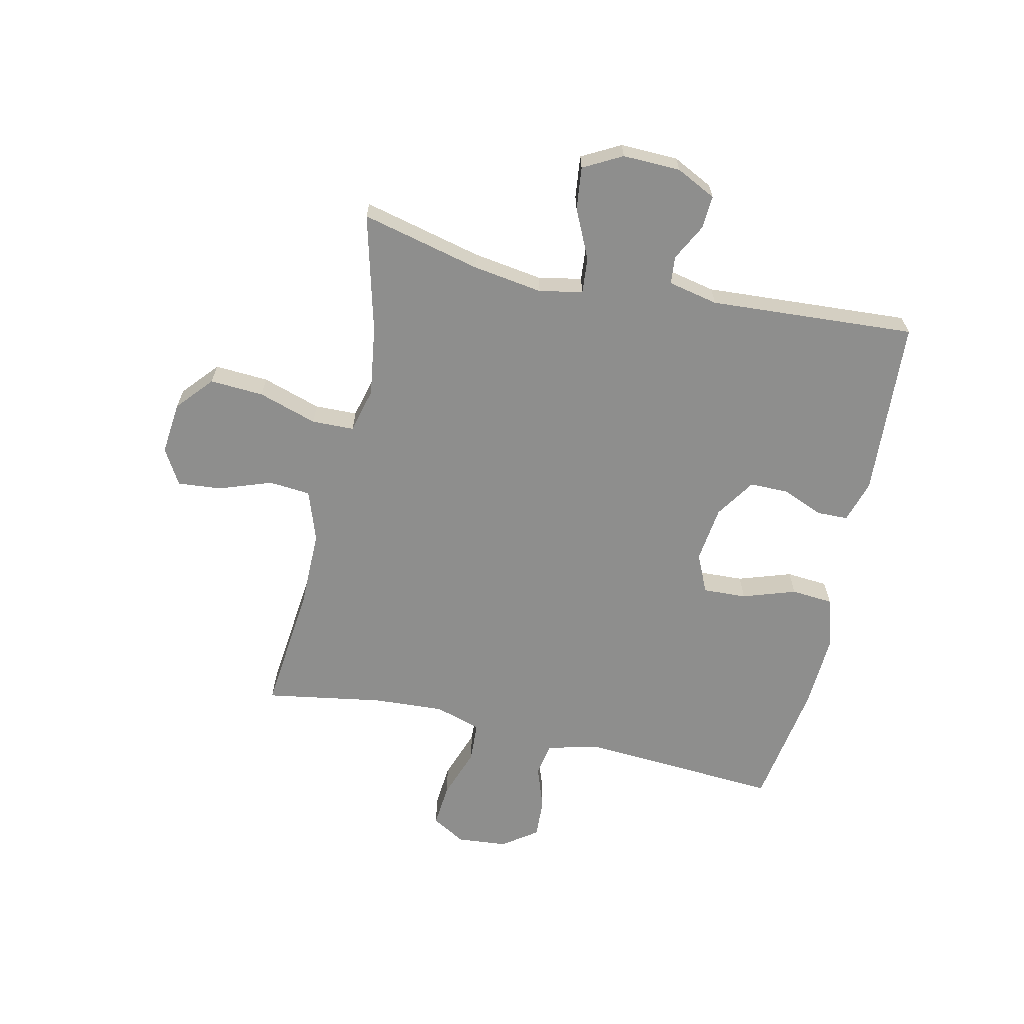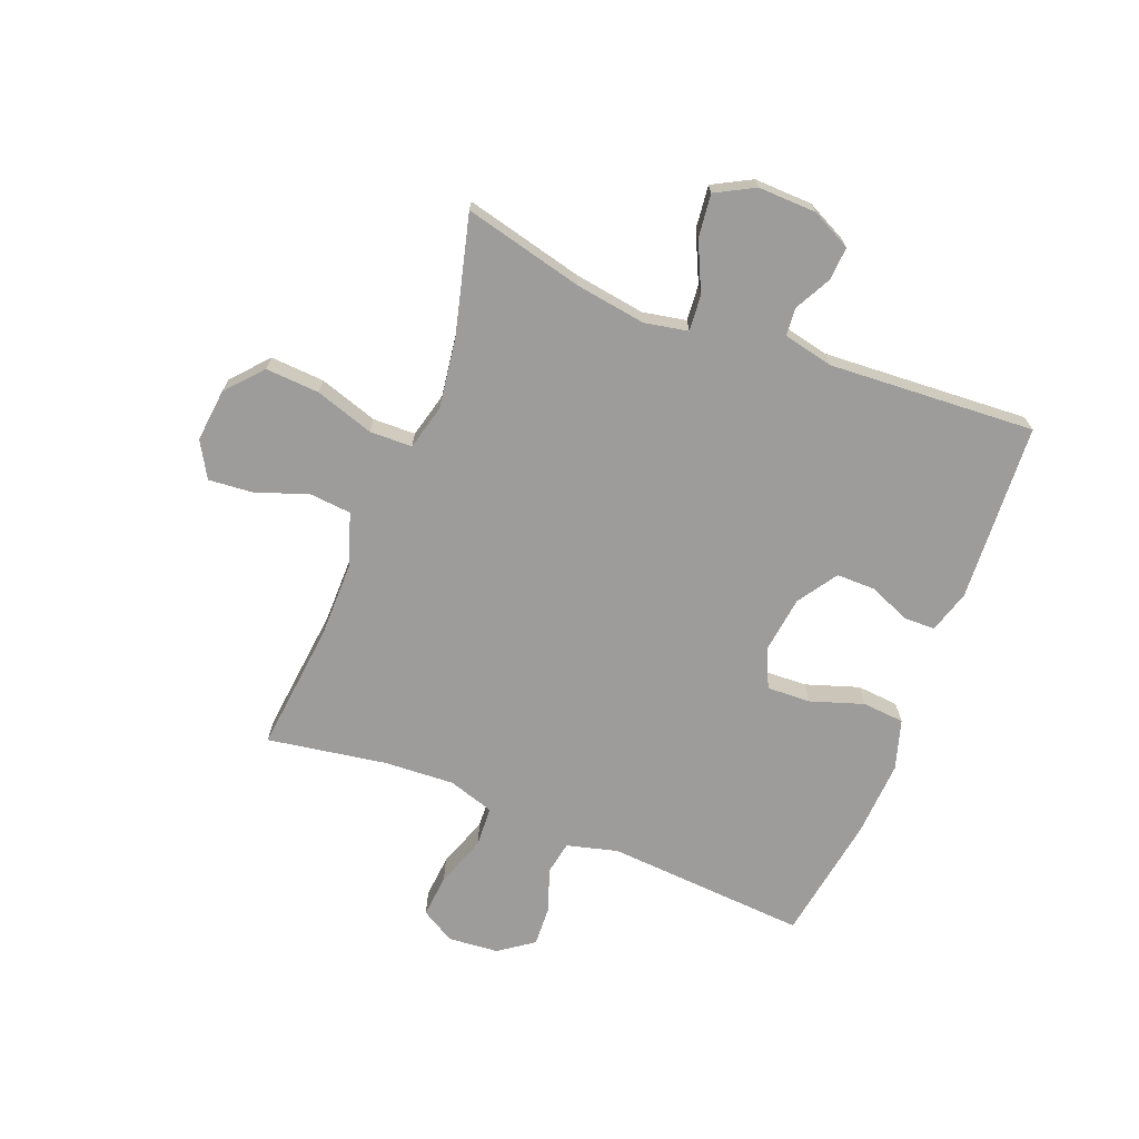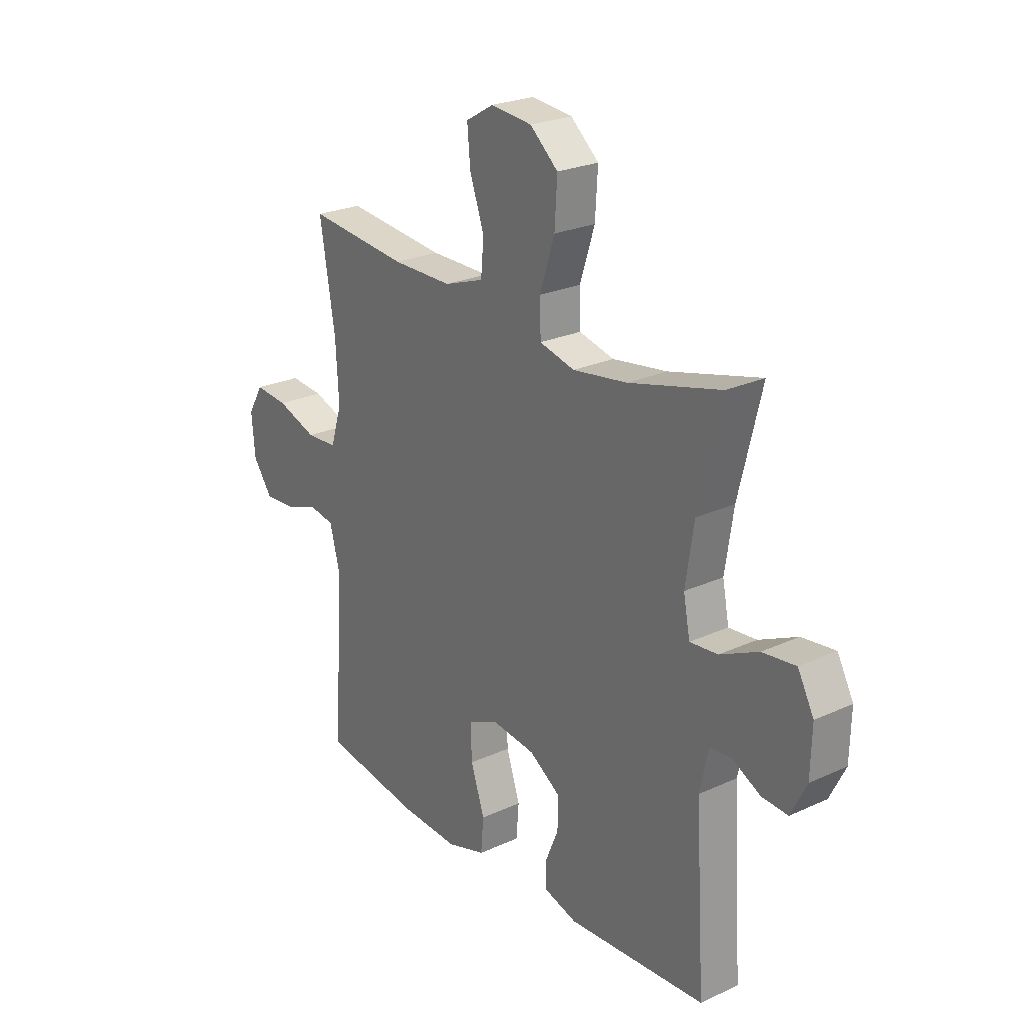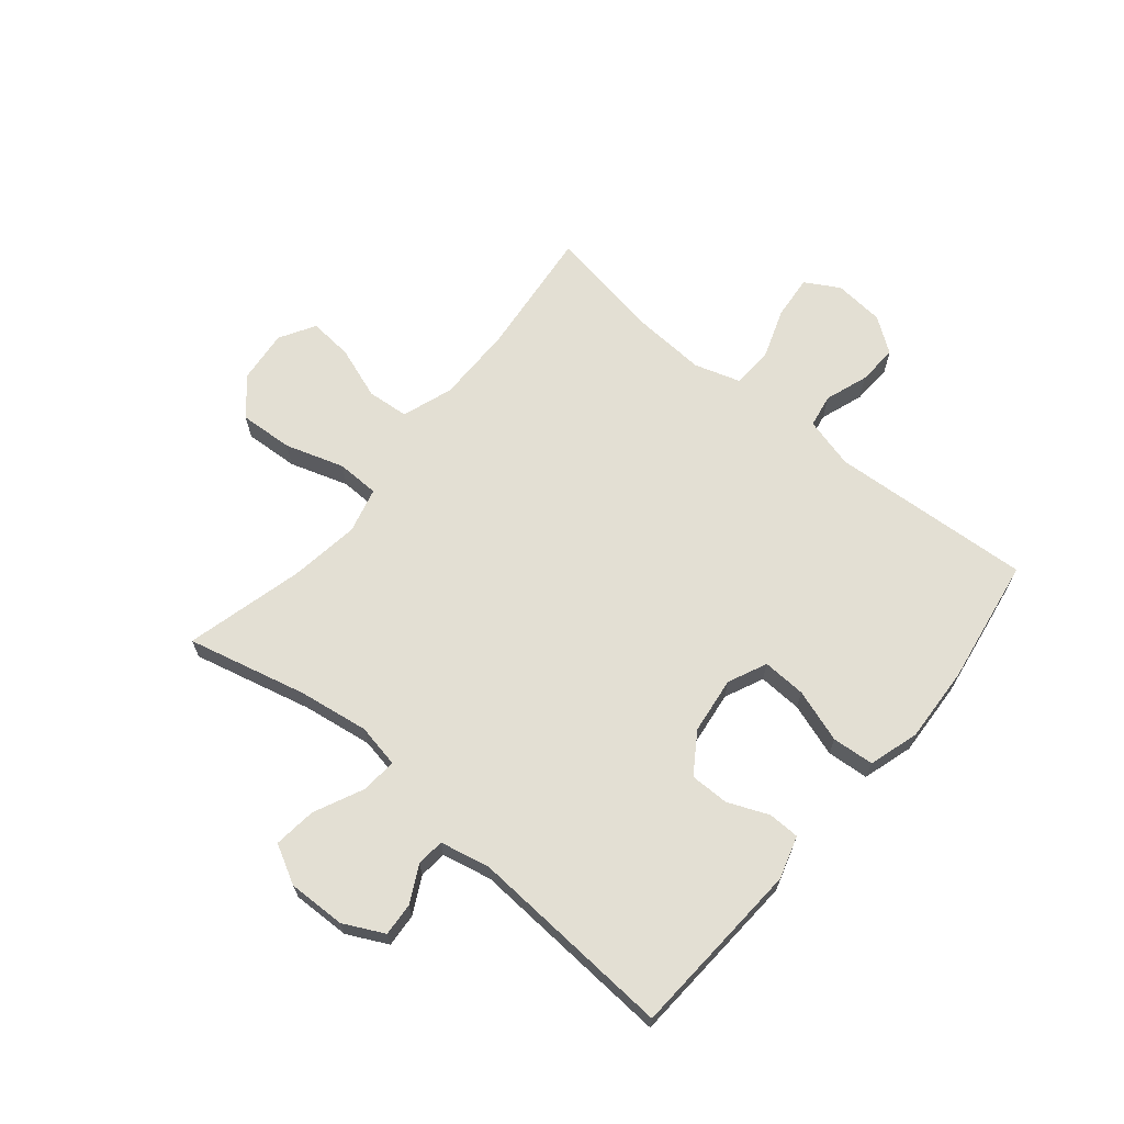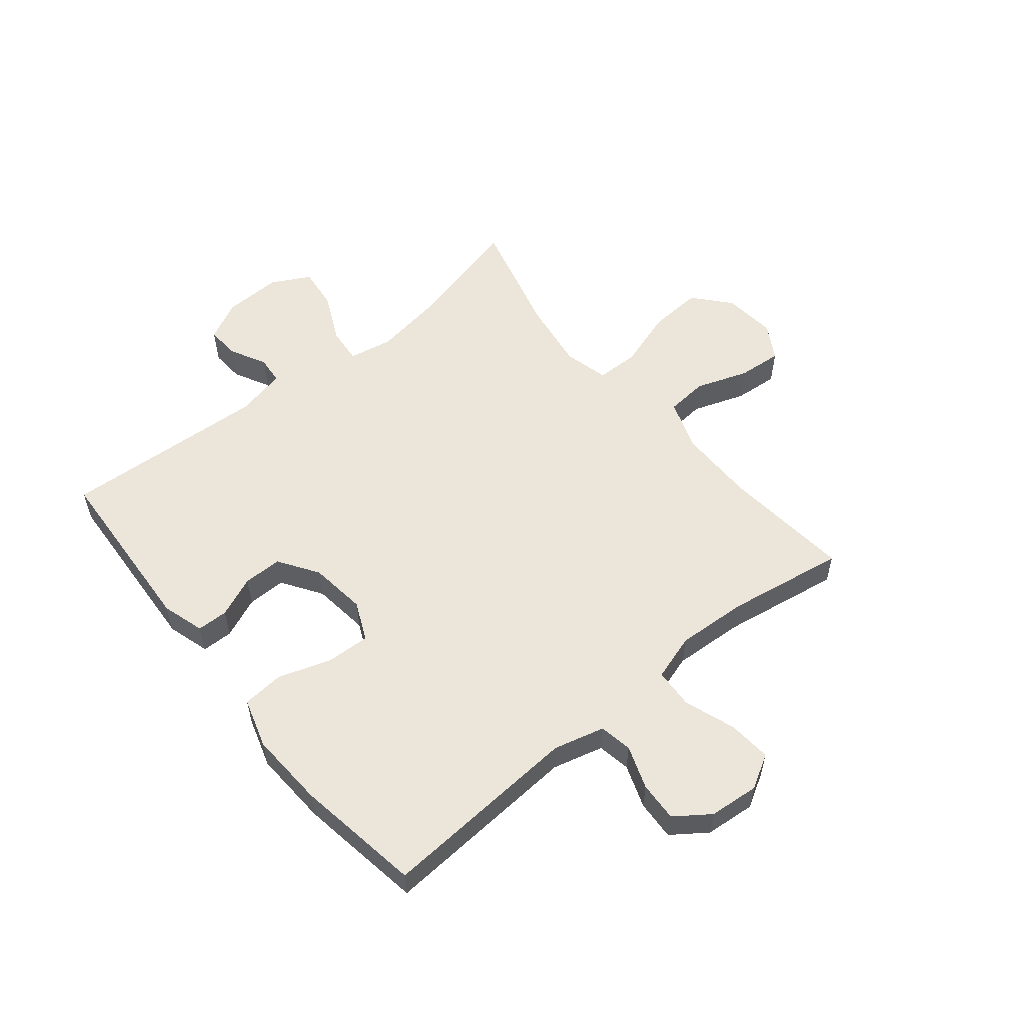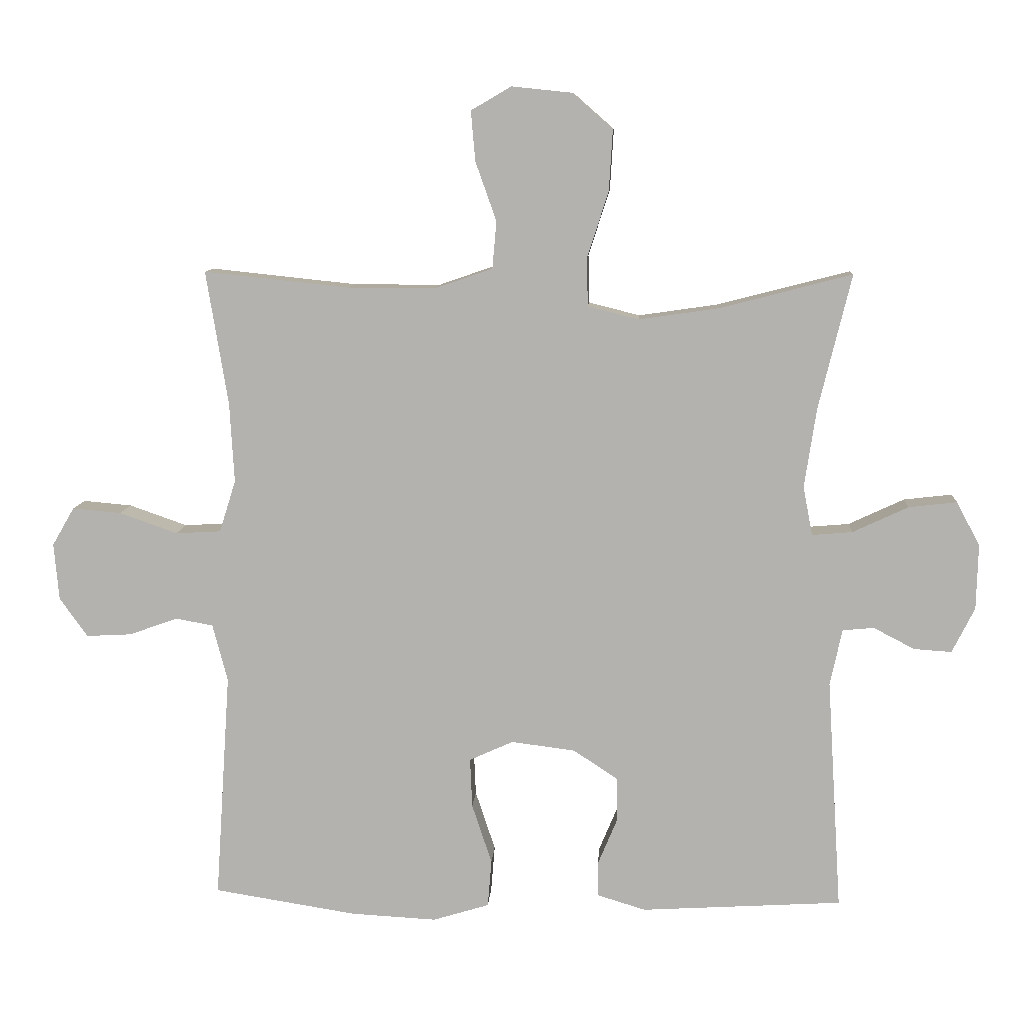
<metadata>
{"format":"obj","ext":"obj","renderer":"f3d","projection":"perspective","resolution":1024,"background":"white","views":[{"elev":-64.9,"azim":77.5,"up":"+Y"},{"elev":-70.0,"azim":68.5,"up":"+Y"},{"elev":24.3,"azim":52.8,"up":"+Z"},{"elev":67.0,"azim":129.7,"up":"+Y"},{"elev":56.2,"azim":-129.2,"up":"+Y"},{"elev":9.5,"azim":3.6,"up":"+Z"}]}
</metadata>
<code>
o path4870
v 0.4869 0.0375 -0.1734
v 0.5056 0.0375 -0.08615
v 0.554 0.0375 -0.08189
v 0.6174 0.0375 -0.1148
v 0.6755 0.0375 -0.1187
v 0.7104 0.0375 -0.04905
v 0.713 0.0375 0.05162
v 0.677 0.0375 0.1189
v 0.6026 0.0375 0.1103
v 0.517 0.0375 0.07019
v 0.4547 0.0375 0.06485
v 0.4401 0.0375 0.1404
v 0.4586 0.0375 0.2627
v 0.5092 0.0375 0.4702
v 0.3041 0.0375 0.4173
v 0.1818 0.0375 0.3997
v 0.1032 0.0375 0.4196
v 0.1016 0.0375 0.4936
v 0.1344 0.0375 0.5957
v 0.1401 0.0375 0.6894
v 0.07721 0.0375 0.7443
v -0.01497 0.0375 0.7539
v -0.07708 0.0375 0.7177
v -0.07028 0.0375 0.6407
v -0.03803 0.0375 0.5497
v -0.04433 0.0375 0.4769
v -0.1331 0.0375 0.4462
v -0.2679 0.0375 0.4466
v -0.4927 0.0375 0.4702
v -0.4589 0.0375 0.264
v -0.4519 0.0375 0.1407
v -0.4771 0.0375 0.06036
v -0.5468 0.0375 0.0566
v -0.6362 0.0375 0.08805
v -0.7116 0.0375 0.09471
v -0.7457 0.0375 0.0359
v -0.7381 0.0375 -0.05169
v -0.6949 0.0375 -0.112
v -0.6255 0.0375 -0.1084
v -0.5502 0.0375 -0.08178
v -0.4926 0.0375 -0.09223
v -0.4694 0.0375 -0.181
v -0.4927 0.0375 -0.5315
v -0.2722 0.0375 -0.5666
v -0.14 0.0375 -0.5738
v -0.05311 0.0375 -0.5473
v -0.04714 0.0375 -0.4746
v -0.07786 0.0375 -0.382
v -0.08115 0.0375 -0.3061
v -0.01362 0.0375 -0.2754
v 0.08503 0.0375 -0.2879
v 0.1544 0.0375 -0.3339
v 0.154 0.0375 -0.4018
v 0.1243 0.0375 -0.4731
v 0.1254 0.0375 -0.5273
v 0.1994 0.0375 -0.5498
v 0.5092 0.0375 -0.5315
v 0.4869 -0.0375 -0.1734
v 0.5056 -0.0375 -0.08615
v 0.554 -0.0375 -0.08189
v 0.6174 -0.0375 -0.1148
v 0.6755 -0.0375 -0.1187
v 0.7104 -0.0375 -0.04905
v 0.713 -0.0375 0.05162
v 0.677 -0.0375 0.1189
v 0.6026 -0.0375 0.1103
v 0.517 -0.0375 0.07019
v 0.4547 -0.0375 0.06485
v 0.4401 -0.0375 0.1404
v 0.4586 -0.0375 0.2627
v 0.5092 -0.0375 0.4702
v 0.3041 -0.0375 0.4173
v 0.1818 -0.0375 0.3997
v 0.1032 -0.0375 0.4196
v 0.1016 -0.0375 0.4936
v 0.1344 -0.0375 0.5957
v 0.1401 -0.0375 0.6894
v 0.07721 -0.0375 0.7443
v -0.01497 -0.0375 0.7539
v -0.07708 -0.0375 0.7177
v -0.07028 -0.0375 0.6407
v -0.03803 -0.0375 0.5497
v -0.04433 -0.0375 0.4769
v -0.1331 -0.0375 0.4462
v -0.2679 -0.0375 0.4466
v -0.4927 -0.0375 0.4702
v -0.4589 -0.0375 0.264
v -0.4519 -0.0375 0.1407
v -0.4771 -0.0375 0.06036
v -0.5468 -0.0375 0.0566
v -0.6362 -0.0375 0.08805
v -0.7116 -0.0375 0.09471
v -0.7457 -0.0375 0.0359
v -0.7381 -0.0375 -0.05169
v -0.6949 -0.0375 -0.112
v -0.6255 -0.0375 -0.1084
v -0.5502 -0.0375 -0.08178
v -0.4926 -0.0375 -0.09223
v -0.4694 -0.0375 -0.181
v -0.4927 -0.0375 -0.5315
v -0.2722 -0.0375 -0.5666
v -0.14 -0.0375 -0.5738
v -0.05311 -0.0375 -0.5473
v -0.04714 -0.0375 -0.4746
v -0.07786 -0.0375 -0.382
v -0.08115 -0.0375 -0.3061
v -0.01362 -0.0375 -0.2754
v 0.08503 -0.0375 -0.2879
v 0.1544 -0.0375 -0.3339
v 0.154 -0.0375 -0.4018
v 0.1243 -0.0375 -0.4731
v 0.1254 -0.0375 -0.5273
v 0.1994 -0.0375 -0.5498
v 0.5092 -0.0375 -0.5315
v 0.07721 0.0375 0.7443
v -0.01497 0.0375 0.7539
v -0.07708 0.0375 0.7177
v -0.07708 0.0375 0.7177
v 0.1401 0.0375 0.6894
v -0.07028 0.0375 0.6407
v 0.1344 0.0375 0.5957
v -0.03803 0.0375 0.5497
v 0.1016 0.0375 0.4936
v -0.04433 0.0375 0.4769
v -0.04433 0.0375 0.4769
v 0.1032 0.0375 0.4196
v 0.1032 0.0375 0.4196
v -0.1331 0.0375 0.4462
v -0.2679 0.0375 0.4466
v -0.4927 0.0375 0.4702
v -0.4927 0.0375 0.4702
v 0.5092 0.0375 0.4702
v 0.5092 0.0375 0.4702
v 0.3041 0.0375 0.4173
v 0.1818 0.0375 0.3997
v -0.4589 0.0375 0.264
v 0.4586 0.0375 0.2627
v -0.4519 0.0375 0.1407
v 0.4401 0.0375 0.1404
v -0.4771 0.0375 0.06036
v -0.4771 0.0375 0.06036
v 0.4547 0.0375 0.06485
v 0.4547 0.0375 0.06485
v 0.713 0.0375 0.05162
v 0.677 0.0375 0.1189
v 0.677 0.0375 0.1189
v 0.6026 0.0375 0.1103
v 0.517 0.0375 0.07019
v -0.6362 0.0375 0.08805
v -0.7116 0.0375 0.09471
v -0.7116 0.0375 0.09471
v -0.7457 0.0375 0.0359
v -0.5468 0.0375 0.0566
v 0.7104 0.0375 -0.04905
v -0.7381 0.0375 -0.05169
v 0.6755 0.0375 -0.1187
v 0.6755 0.0375 -0.1187
v -0.6949 0.0375 -0.112
v -0.5502 0.0375 -0.08178
v -0.4926 0.0375 -0.09223
v -0.4926 0.0375 -0.09223
v -0.6255 0.0375 -0.1084
v 0.6174 0.0375 -0.1148
v 0.554 0.0375 -0.08189
v 0.5056 0.0375 -0.08615
v 0.5056 0.0375 -0.08615
v 0.4869 0.0375 -0.1734
v -0.4694 0.0375 -0.181
v -0.01362 0.0375 -0.2754
v 0.08503 0.0375 -0.2879
v -0.08115 0.0375 -0.3061
v -0.08115 0.0375 -0.3061
v 0.1544 0.0375 -0.3339
v -0.07786 0.0375 -0.382
v 0.154 0.0375 -0.4018
v -0.04714 0.0375 -0.4746
v 0.1243 0.0375 -0.4731
v 0.1254 0.0375 -0.5273
v 0.1254 0.0375 -0.5273
v -0.05311 0.0375 -0.5473
v -0.05311 0.0375 -0.5473
v 0.5092 0.0375 -0.5315
v 0.5092 0.0375 -0.5315
v -0.4927 0.0375 -0.5315
v -0.4927 0.0375 -0.5315
v 0.1994 0.0375 -0.5498
v -0.14 0.0375 -0.5738
v -0.2722 0.0375 -0.5666
v 0.07721 -0.0375 0.7443
v -0.01497 -0.0375 0.7539
v -0.07708 -0.0375 0.7177
v -0.07708 -0.0375 0.7177
v 0.1401 -0.0375 0.6894
v -0.07028 -0.0375 0.6407
v 0.1344 -0.0375 0.5957
v -0.03803 -0.0375 0.5497
v 0.1016 -0.0375 0.4936
v -0.04433 -0.0375 0.4769
v -0.04433 -0.0375 0.4769
v 0.1032 -0.0375 0.4196
v 0.1032 -0.0375 0.4196
v -0.1331 -0.0375 0.4462
v -0.2679 -0.0375 0.4466
v -0.4927 -0.0375 0.4702
v -0.4927 -0.0375 0.4702
v 0.5092 -0.0375 0.4702
v 0.5092 -0.0375 0.4702
v 0.3041 -0.0375 0.4173
v 0.1818 -0.0375 0.3997
v -0.4589 -0.0375 0.264
v 0.4586 -0.0375 0.2627
v -0.4519 -0.0375 0.1407
v 0.4401 -0.0375 0.1404
v -0.4771 -0.0375 0.06036
v -0.4771 -0.0375 0.06036
v 0.4547 -0.0375 0.06485
v 0.4547 -0.0375 0.06485
v 0.713 -0.0375 0.05162
v 0.677 -0.0375 0.1189
v 0.677 -0.0375 0.1189
v 0.6026 -0.0375 0.1103
v 0.517 -0.0375 0.07019
v -0.6362 -0.0375 0.08805
v -0.7116 -0.0375 0.09471
v -0.7116 -0.0375 0.09471
v -0.7457 -0.0375 0.0359
v -0.5468 -0.0375 0.0566
v 0.7104 -0.0375 -0.04905
v -0.7381 -0.0375 -0.05169
v 0.6755 -0.0375 -0.1187
v 0.6755 -0.0375 -0.1187
v -0.6949 -0.0375 -0.112
v -0.5502 -0.0375 -0.08178
v -0.4926 -0.0375 -0.09223
v -0.4926 -0.0375 -0.09223
v -0.6255 -0.0375 -0.1084
v 0.6174 -0.0375 -0.1148
v 0.554 -0.0375 -0.08189
v 0.5056 -0.0375 -0.08615
v 0.5056 -0.0375 -0.08615
v 0.4869 -0.0375 -0.1734
v -0.4694 -0.0375 -0.181
v -0.01362 -0.0375 -0.2754
v 0.08503 -0.0375 -0.2879
v -0.08115 -0.0375 -0.3061
v -0.08115 -0.0375 -0.3061
v 0.1544 -0.0375 -0.3339
v -0.07786 -0.0375 -0.382
v 0.154 -0.0375 -0.4018
v -0.04714 -0.0375 -0.4746
v 0.1243 -0.0375 -0.4731
v 0.1254 -0.0375 -0.5273
v 0.1254 -0.0375 -0.5273
v -0.05311 -0.0375 -0.5473
v -0.05311 -0.0375 -0.5473
v 0.5092 -0.0375 -0.5315
v 0.5092 -0.0375 -0.5315
v -0.4927 -0.0375 -0.5315
v -0.4927 -0.0375 -0.5315
v 0.1994 -0.0375 -0.5498
v -0.14 -0.0375 -0.5738
v -0.2722 -0.0375 -0.5666
f 222 238 221
f 248 261 250
f 227 234 214
f 214 243 212
f 241 247 256
f 244 213 209
f 194 189 190
f 243 200 202
f 198 197 196
f 223 226 229
f 237 228 238
f 208 211 206
f 244 209 243
f 262 242 258
f 194 190 191
f 247 249 256
f 242 245 234
f 196 195 194
f 252 260 251
f 203 212 202
f 209 213 208
f 223 236 227
f 250 261 254
f 213 244 216
f 230 228 237
f 251 260 249
f 189 194 195
f 210 203 204
f 233 227 236
f 212 203 210
f 262 248 245
f 234 245 214
f 262 245 242
f 221 218 219
f 221 238 218
f 239 216 241
f 256 249 260
f 218 238 228
f 195 196 197
f 238 222 239
f 200 197 198
f 245 243 214
f 247 241 244
f 261 248 262
f 211 208 213
f 236 229 232
f 195 193 189
f 216 244 241
f 243 202 212
f 234 227 233
f 236 223 229
f 216 239 222
f 202 200 198
f 243 209 200
f 226 223 224
f 21 22 79 78
f 22 118 192 79
f 20 21 78 77
f 23 24 81 80
f 19 20 77 76
f 24 25 82 81
f 18 19 76 75
f 25 125 199 82
f 127 18 75 201
f 26 27 84 83
f 28 131 205 85
f 27 28 85 84
f 133 15 72 207
f 16 17 74 73
f 15 16 73 72
f 29 30 87 86
f 13 14 71 70
f 30 31 88 87
f 12 13 70 69
f 31 141 215 88
f 143 12 69 217
f 7 146 220 64
f 8 9 66 65
f 9 10 67 66
f 34 151 225 91
f 35 36 93 92
f 33 34 91 90
f 10 11 68 67
f 32 33 90 89
f 6 7 64 63
f 36 37 94 93
f 157 6 63 231
f 37 38 95 94
f 40 161 235 97
f 39 40 97 96
f 38 39 96 95
f 4 5 62 61
f 3 4 61 60
f 166 3 60 240
f 1 2 59 58
f 41 42 99 98
f 50 51 108 107
f 172 50 107 246
f 51 52 109 108
f 48 49 106 105
f 52 53 110 109
f 47 48 105 104
f 53 54 111 110
f 54 179 253 111
f 181 47 104 255
f 183 1 58 257
f 42 185 259 99
f 55 56 113 112
f 56 57 114 113
f 45 46 103 102
f 44 45 102 101
f 43 44 101 100
f 148 147 164
f 174 176 187
f 153 140 160
f 140 138 169
f 167 182 173
f 170 135 139
f 120 116 115
f 169 128 126
f 124 122 123
f 149 155 152
f 163 164 154
f 134 132 137
f 170 169 135
f 188 184 168
f 120 117 116
f 173 182 175
f 168 160 171
f 122 120 121
f 178 177 186
f 129 128 138
f 135 134 139
f 149 153 162
f 176 180 187
f 139 142 170
f 156 163 154
f 177 175 186
f 115 121 120
f 136 130 129
f 159 162 153
f 138 136 129
f 188 171 174
f 160 140 171
f 188 168 171
f 147 145 144
f 147 144 164
f 165 167 142
f 182 186 175
f 144 154 164
f 121 123 122
f 164 165 148
f 126 124 123
f 171 140 169
f 173 170 167
f 187 188 174
f 137 139 134
f 162 158 155
f 121 115 119
f 142 167 170
f 169 138 128
f 160 159 153
f 162 155 149
f 142 148 165
f 128 124 126
f 169 126 135
f 152 150 149

</code>
